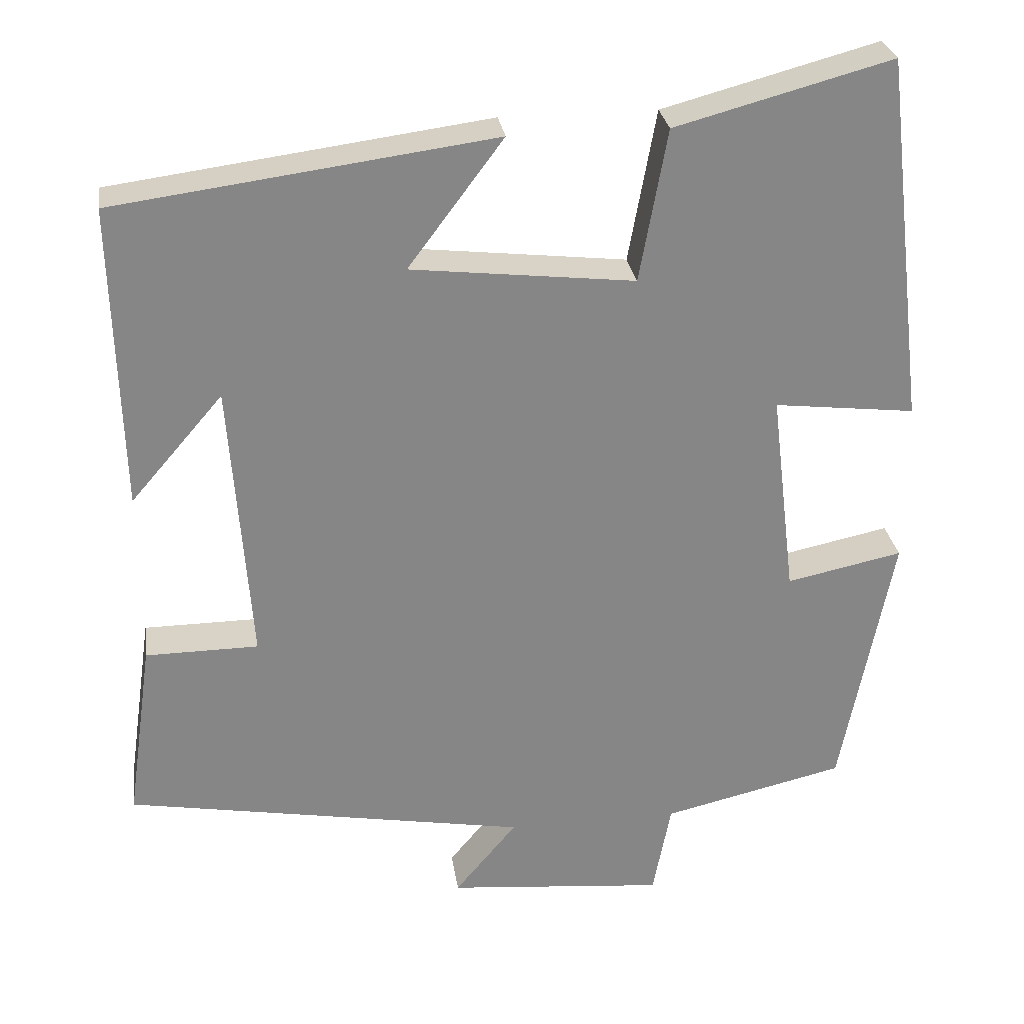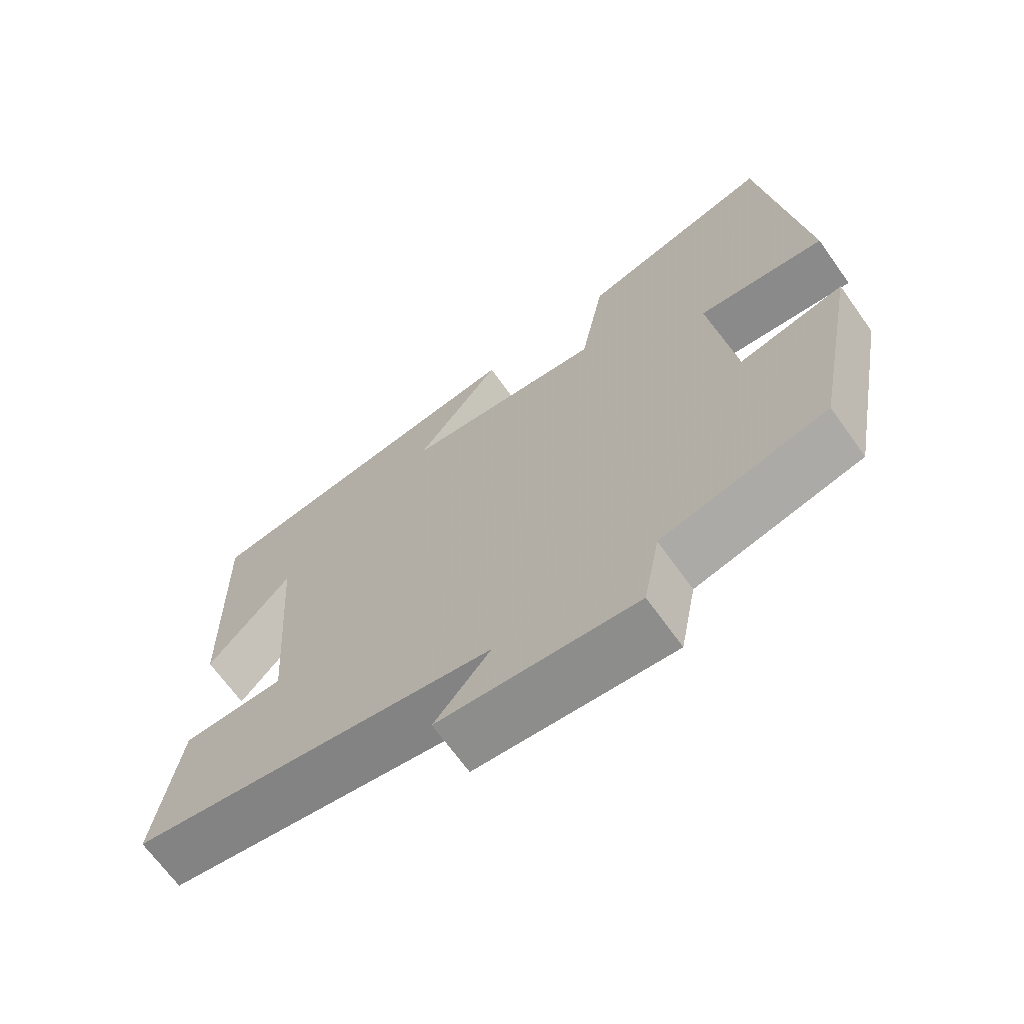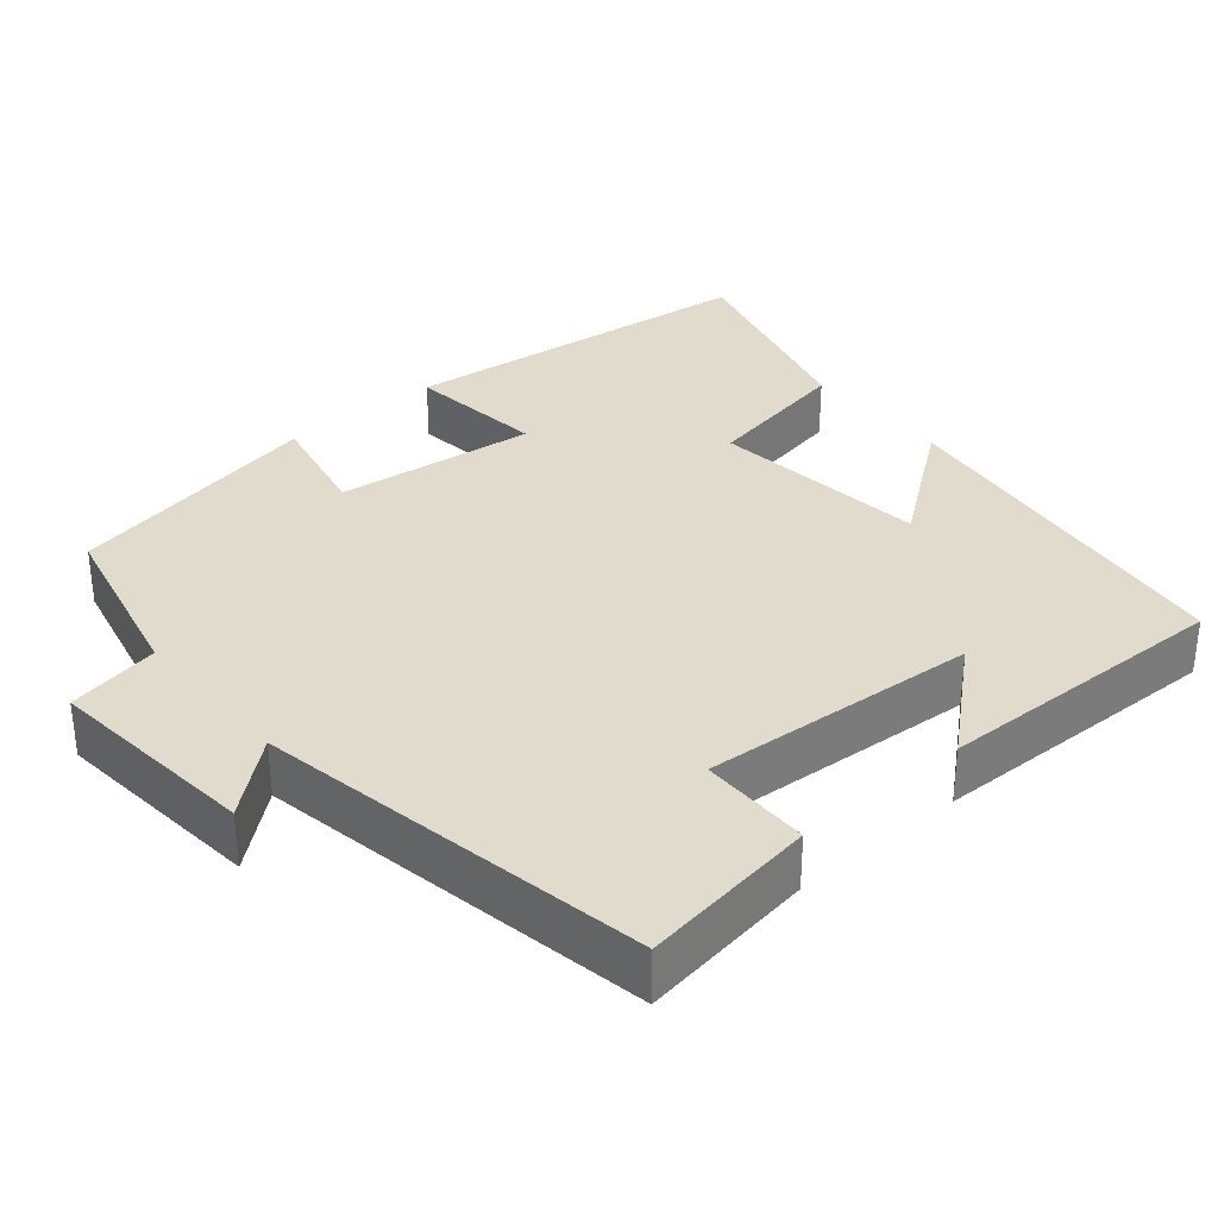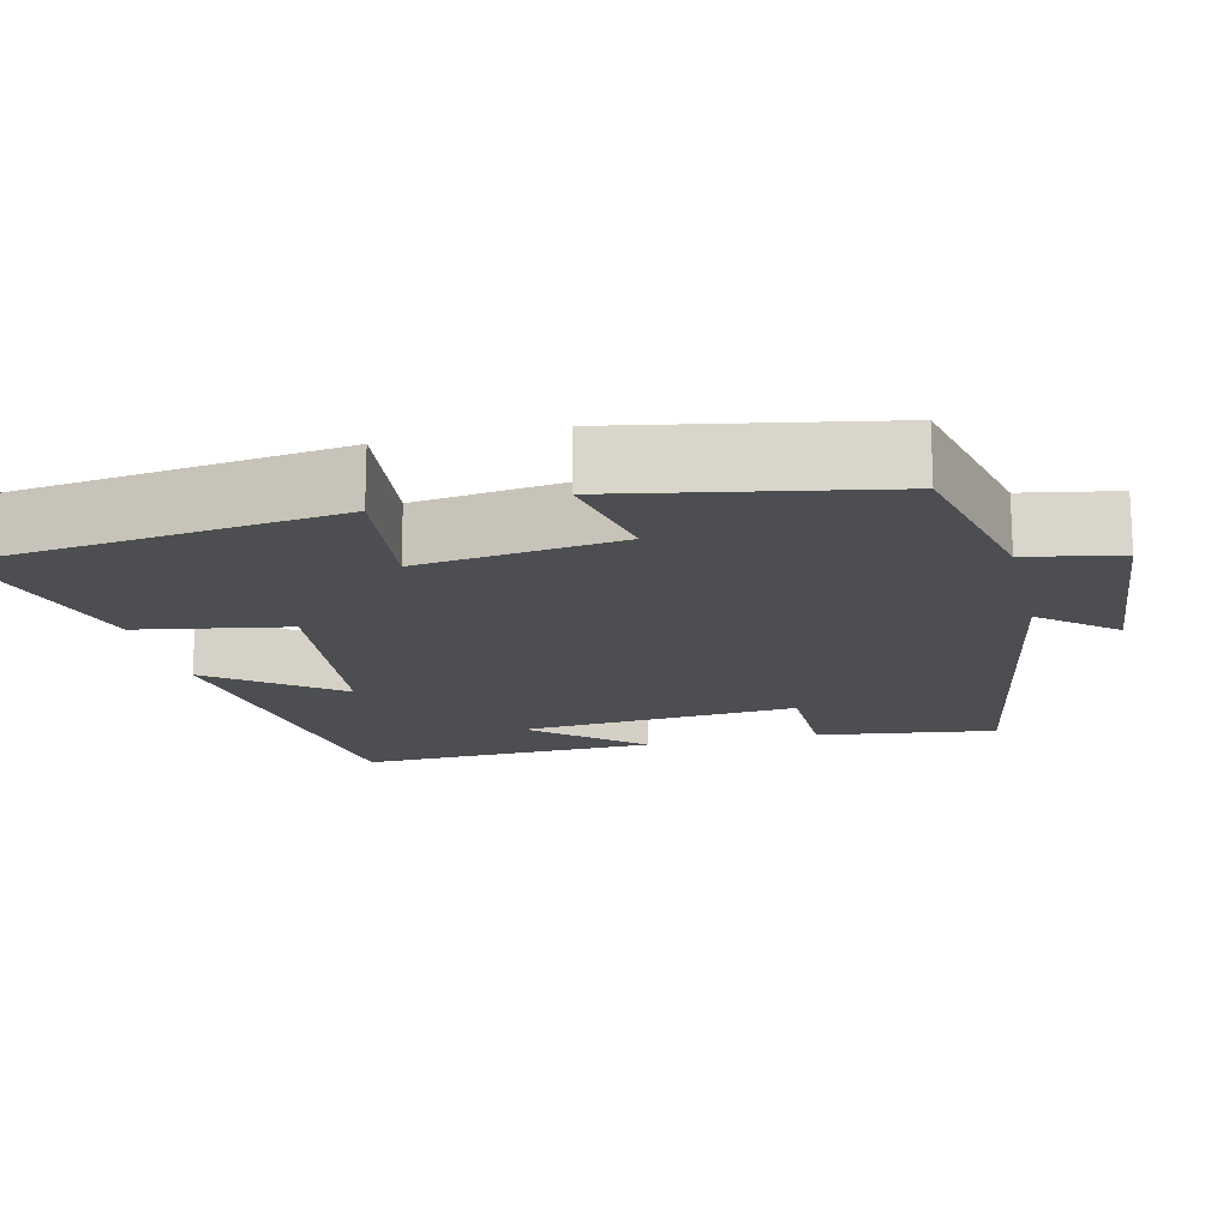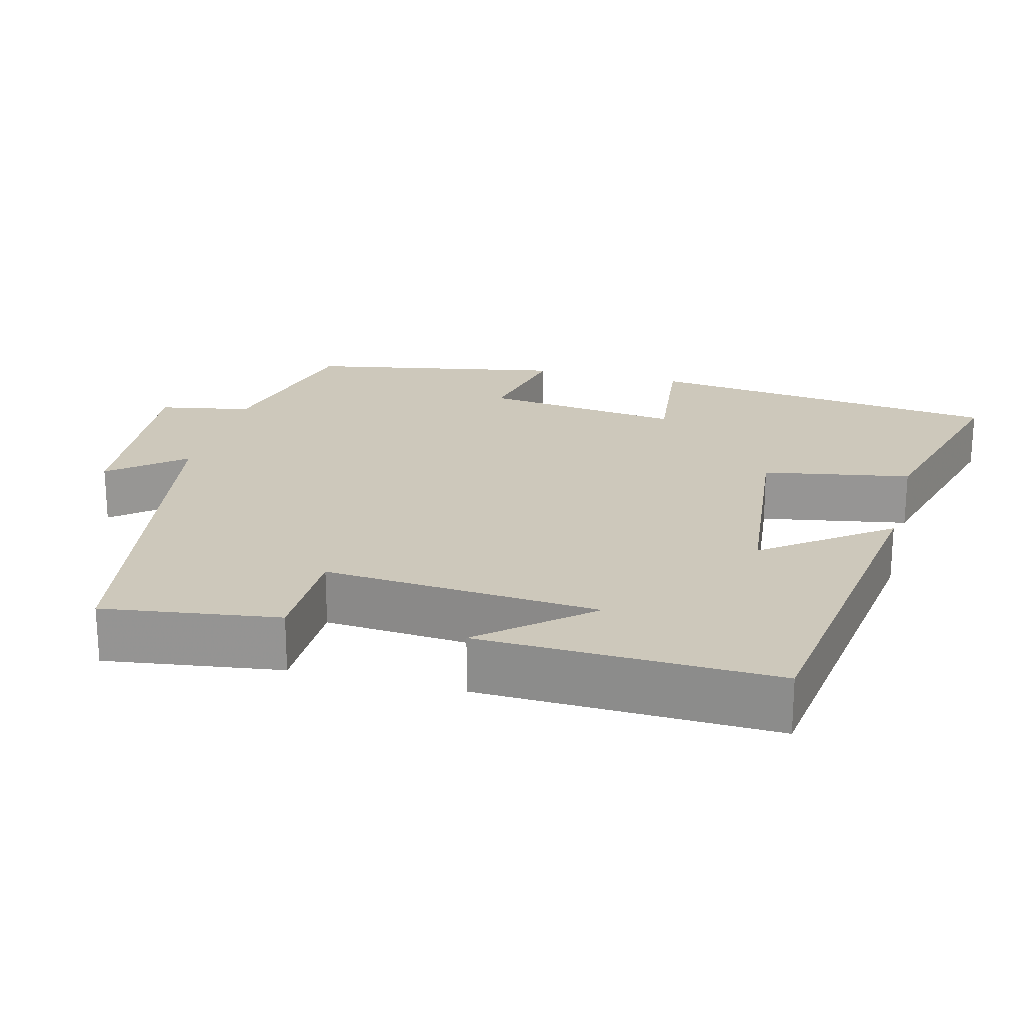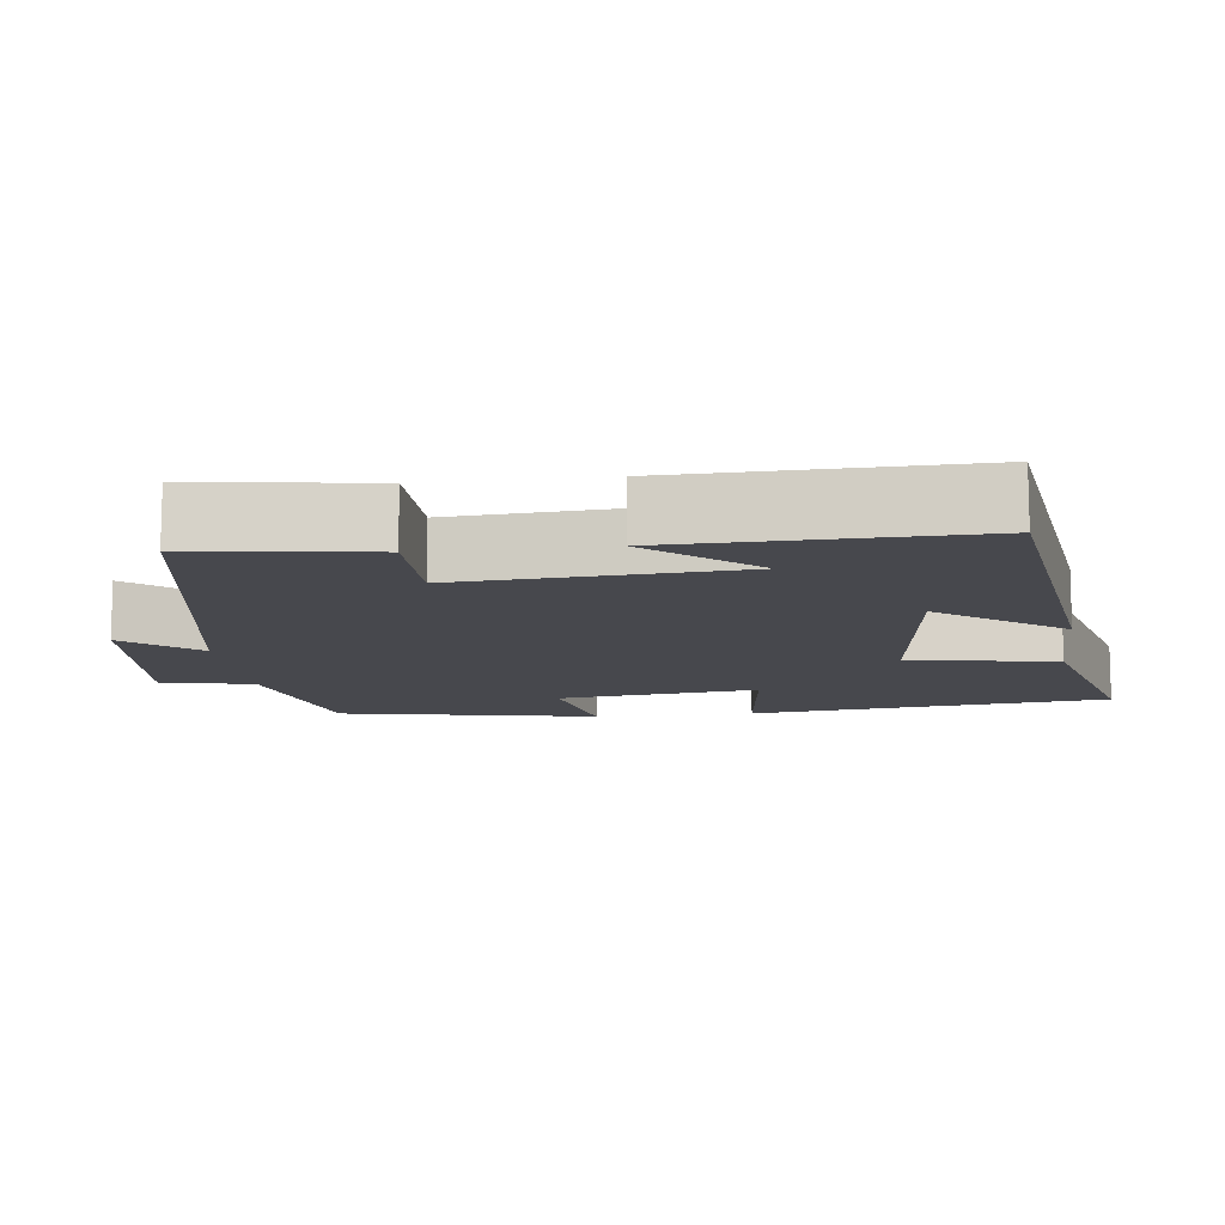
<metadata>
{"format":"obj","ext":"obj","renderer":"f3d","projection":"perspective","resolution":1024,"background":"white","views":[{"elev":28.2,"azim":-8.3,"up":"+Z"},{"elev":-68.2,"azim":35.6,"up":"+Z"},{"elev":33.3,"azim":-130.4,"up":"+Y"},{"elev":-16.6,"azim":103.6,"up":"+Y"},{"elev":21.8,"azim":-75.3,"up":"+Y"},{"elev":-11.7,"azim":-83.2,"up":"+Y"}]}
</metadata>
<code>
v 0.435 0.07 -0.446
v 0.203 0.07 -0.5
v 0.18 0.07 -0.621
v -0.098 0.07 -0.595
v -0.019 0.07 -0.5
v -0.533 0.07 -0.409
v -0.5 0.07 -0.178
v -0.356 0.07 -0.177
v -0.382 0.07 0.185
v -0.5 0.07 0.048
v -0.51 0.07 0.436
v -0.029 0.07 0.5
v -0.15 0.07 0.338
v 0.134 0.07 0.306
v 0.169 0.07 0.5
v 0.444 0.07 0.574
v 0.5 0.07 0.103
v 0.32 0.07 0.124
v 0.352 0.07 -0.138
v 0.5 0.07 -0.107
v 0.435 0 -0.446
v 0.203 0 -0.5
v 0.18 0 -0.621
v -0.098 0 -0.595
v -0.019 0 -0.5
v -0.533 0 -0.409
v -0.5 0 -0.178
v -0.356 0 -0.177
v -0.382 0 0.185
v -0.5 0 0.048
v -0.51 0 0.436
v -0.029 0 0.5
v -0.15 0 0.338
v 0.134 0 0.306
v 0.169 0 0.5
v 0.444 0 0.574
v 0.5 0 0.103
v 0.32 0 0.124
v 0.352 0 -0.138
v 0.5 0 -0.107
f 19 20 1 2
f 18 19 2
f 15 16 17 18
f 14 15 18 2
f 13 14 2 3
f 11 12 13
f 9 10 11
f 9 11 13 3
f 5 6 7 8
f 5 8 9 3
f 3 4 5
f 22 21 40 39
f 22 39 38
f 38 37 36 35
f 22 38 35 34
f 23 22 34 33
f 33 32 31
f 31 30 29
f 23 33 31 29
f 28 27 26 25
f 23 29 28 25
f 25 24 23
f 1 21 22 2
f 2 22 23 3
f 3 23 24 4
f 4 24 25 5
f 5 25 26 6
f 6 26 27 7
f 7 27 28 8
f 8 28 29 9
f 9 29 30 10
f 10 30 31 11
f 11 31 32 12
f 12 32 33 13
f 13 33 34 14
f 14 34 35 15
f 15 35 36 16
f 16 36 37 17
f 17 37 38 18
f 18 38 39 19
f 19 39 40 20
f 20 40 21 1

</code>
